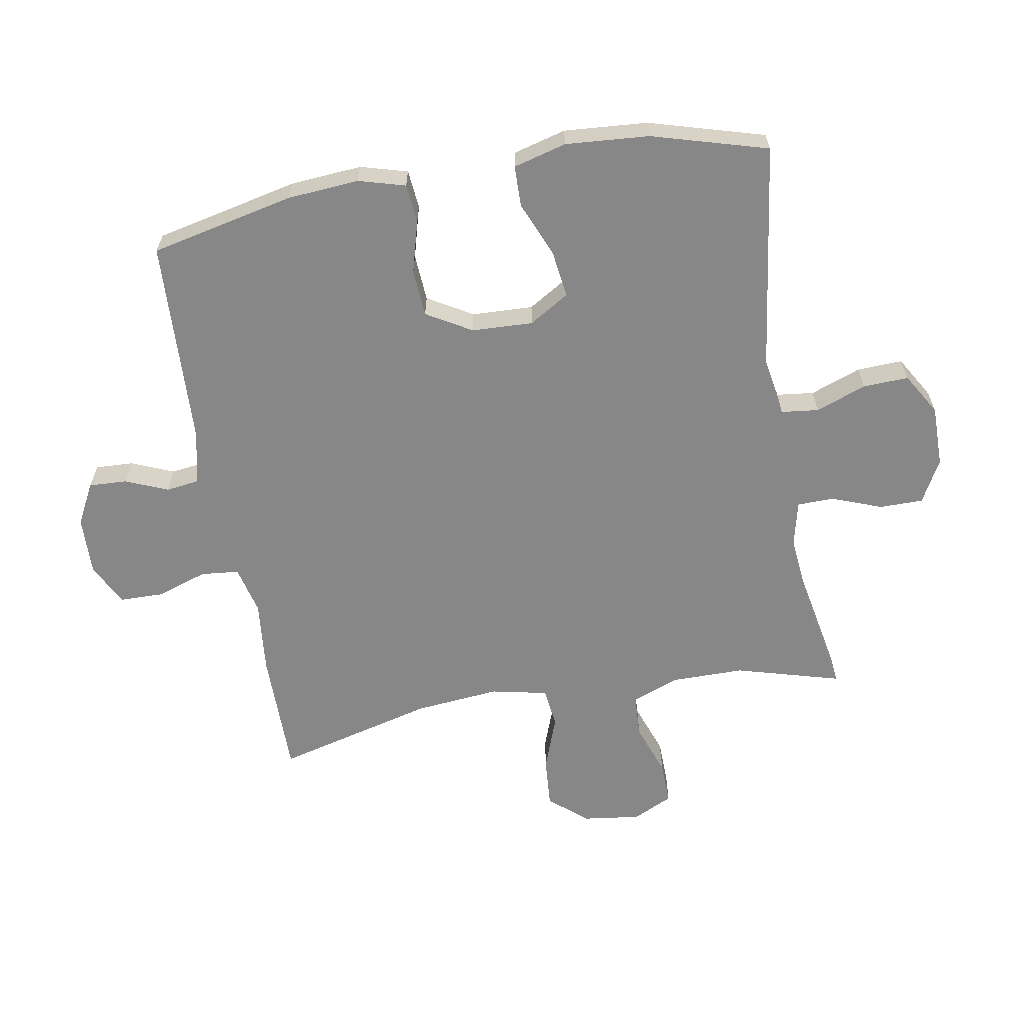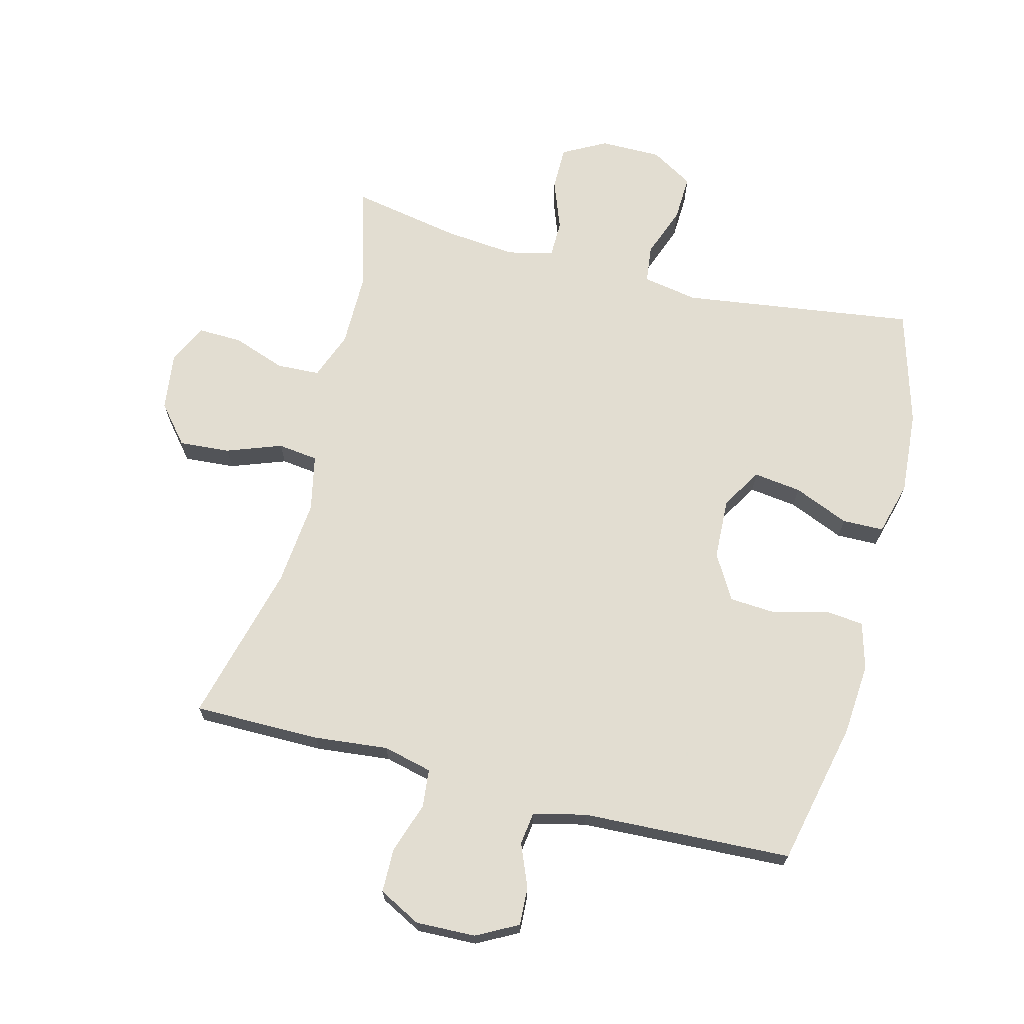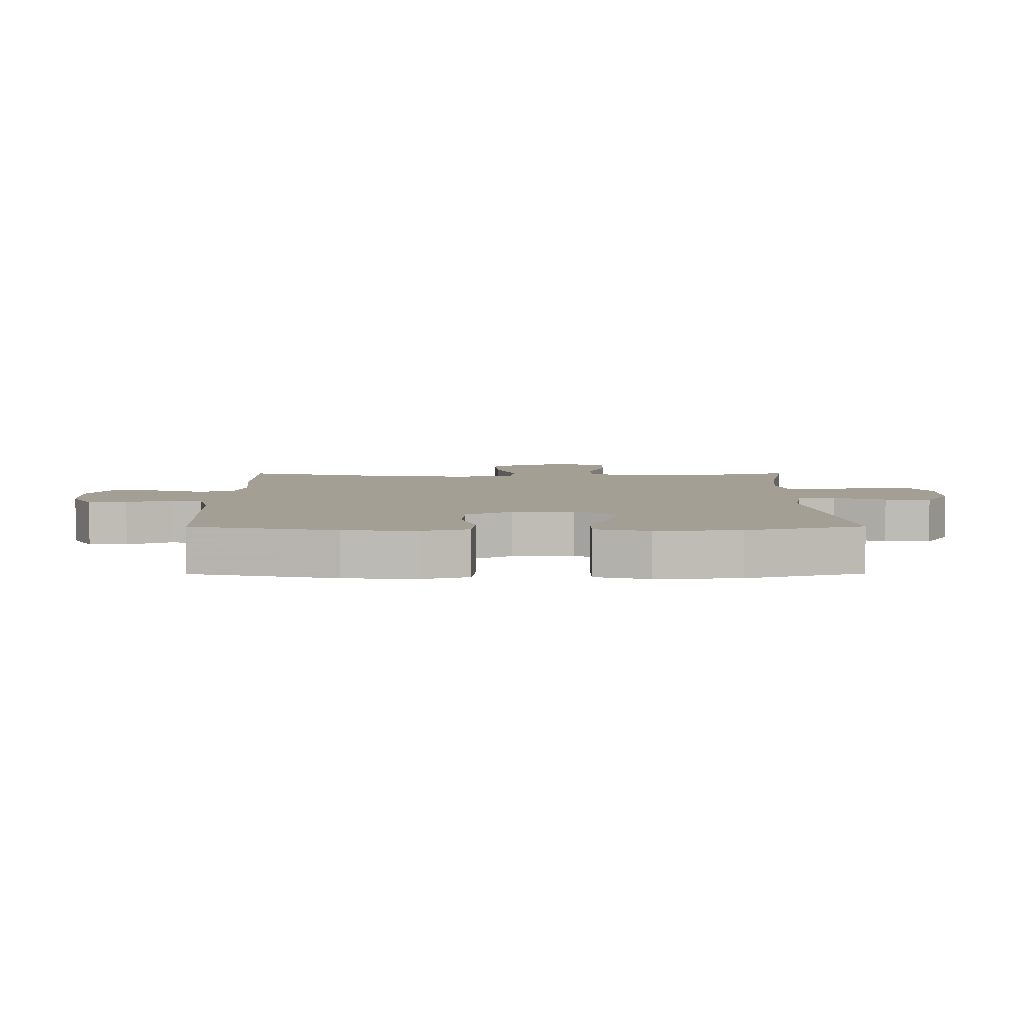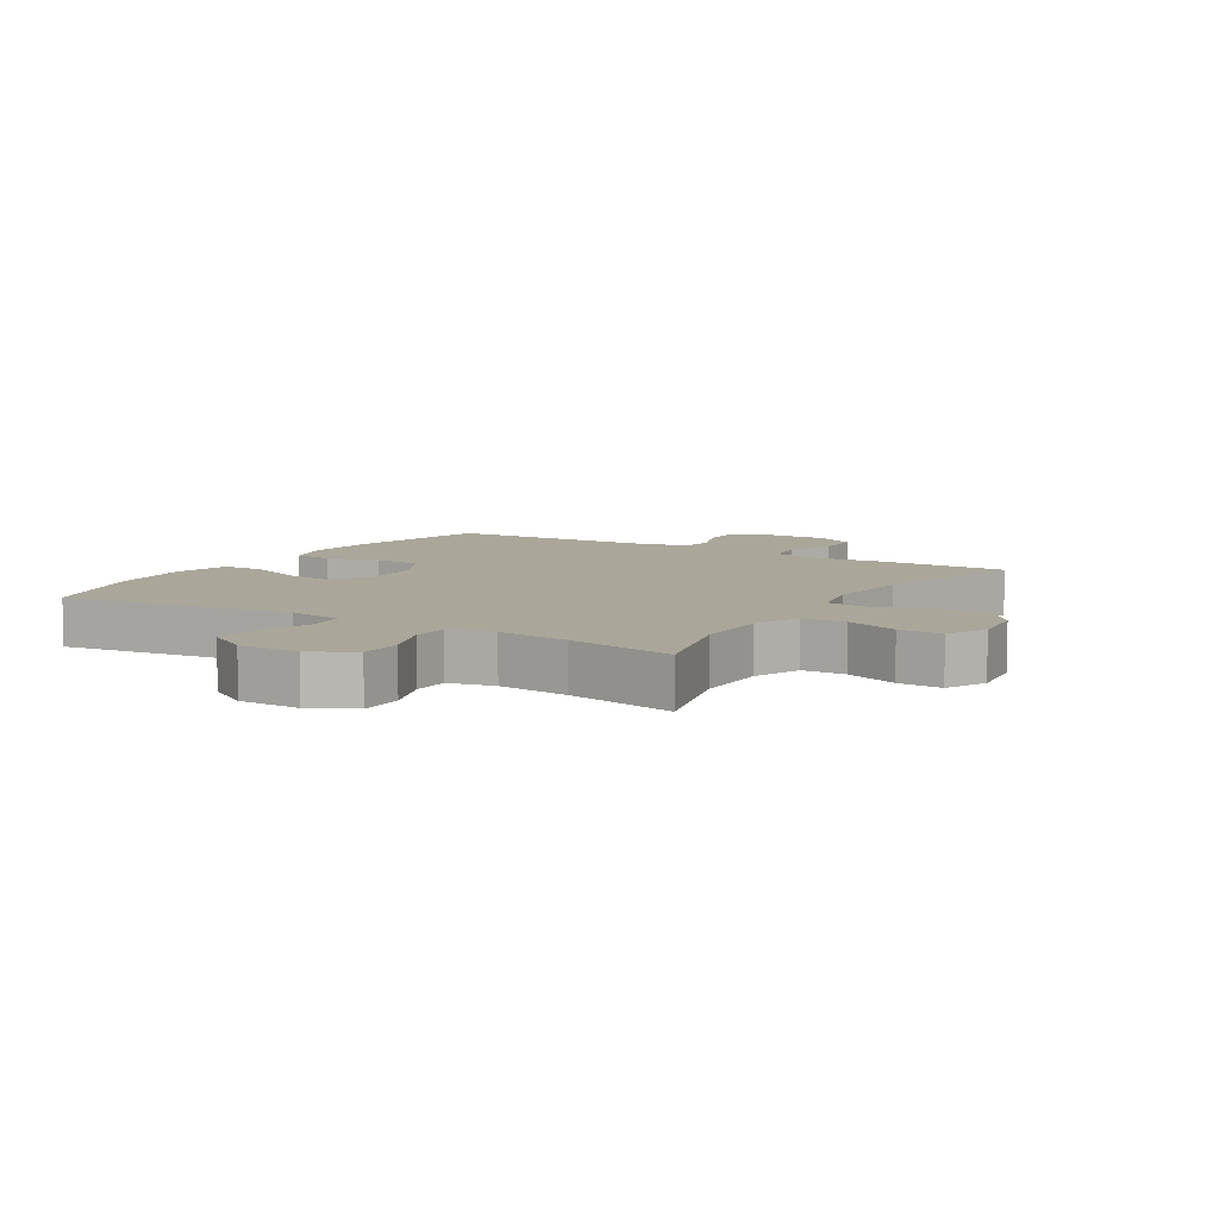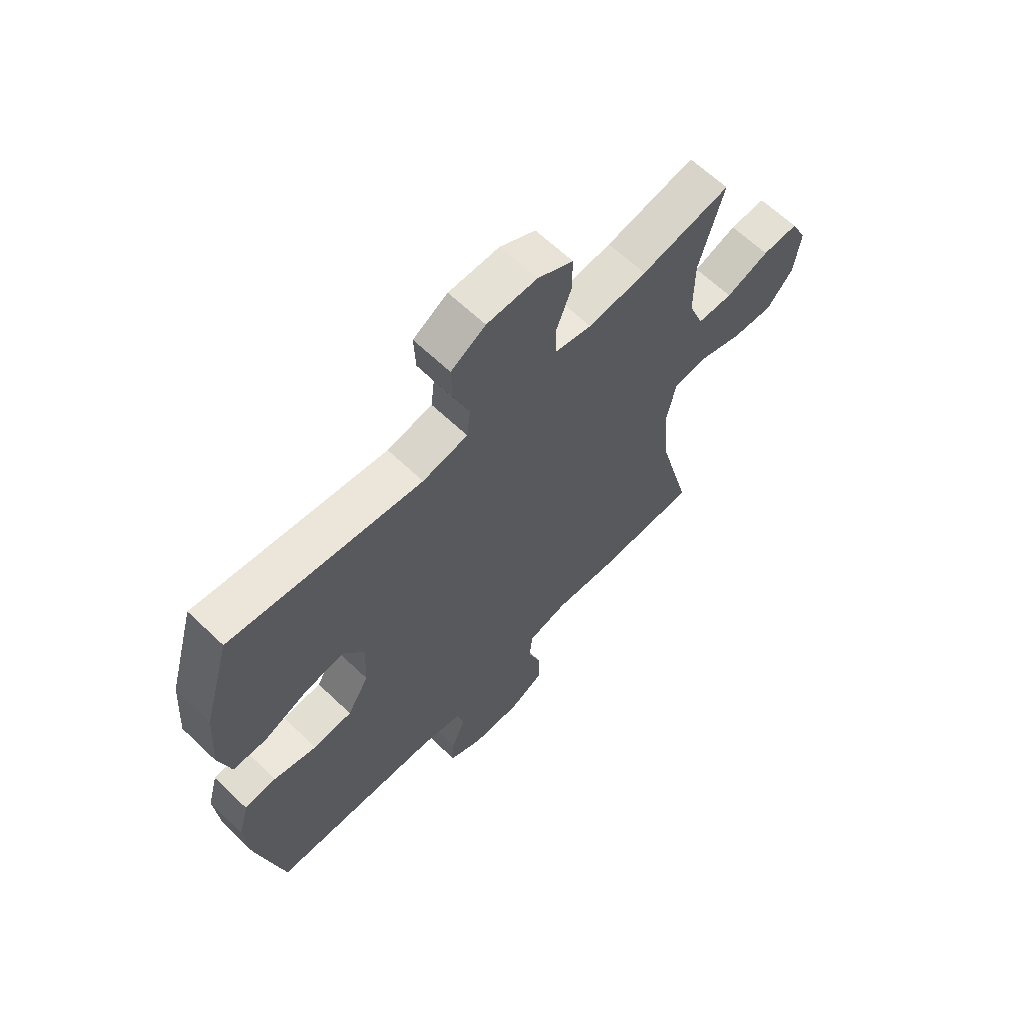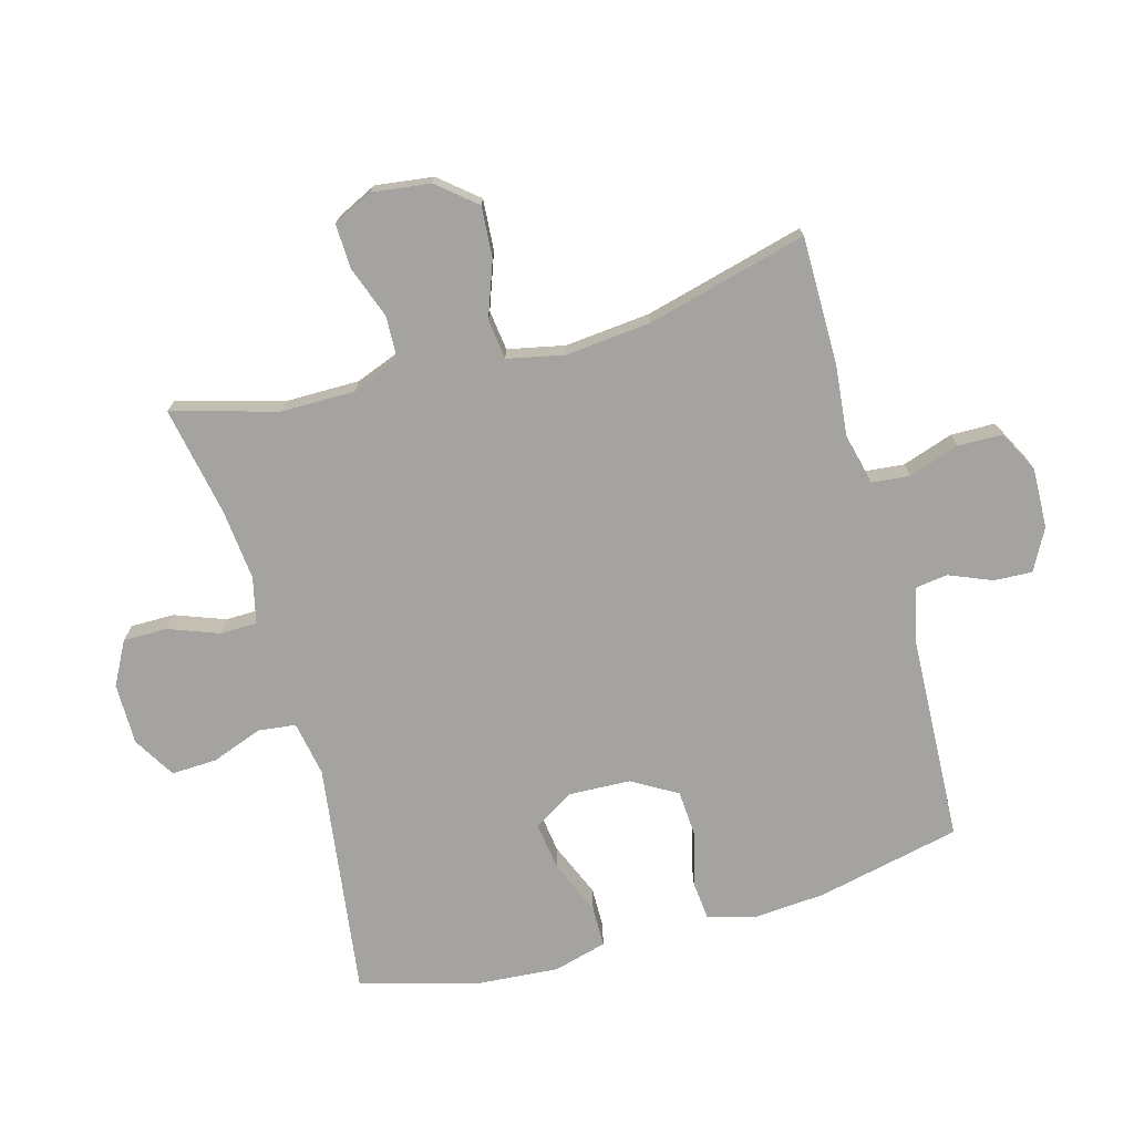
<metadata>
{"format":"obj","ext":"obj","renderer":"f3d","projection":"perspective","resolution":1024,"background":"white","views":[{"elev":-62.6,"azim":-80.1,"up":"+Y"},{"elev":68.6,"azim":-165.6,"up":"+Y"},{"elev":5.5,"azim":-90.3,"up":"+Y"},{"elev":7.8,"azim":31.8,"up":"+Y"},{"elev":64.1,"azim":-46.1,"up":"+Z"},{"elev":-72.9,"azim":105.6,"up":"+Y"}]}
</metadata>
<code>
v -0.5 0.07 0.5
v -0.128 0.07 0.449
v -0.04 0.07 0.465
v -0.033 0.07 0.525
v -0.063 0.07 0.606
v -0.066 0.07 0.679
v 0.001 0.07 0.719
v 0.099 0.07 0.719
v 0.168 0.07 0.682
v 0.168 0.07 0.612
v 0.138 0.07 0.532
v 0.139 0.07 0.473
v 0.212 0.07 0.456
v 0.326 0.07 0.467
v 0.5 0.07 0.5
v 0.453 0.07 0.332
v 0.453 0.07 0.215
v 0.482 0.07 0.139
v 0.551 0.07 0.136
v 0.635 0.07 0.166
v 0.705 0.07 0.168
v 0.736 0.07 0.104
v 0.724 0.07 0.012
v 0.673 0.07 -0.049
v 0.592 0.07 -0.043
v 0.504 0.07 -0.011
v 0.44 0.07 -0.019
v 0.421 0.07 -0.109
v 0.434 0.07 -0.245
v 0.5 0.07 -0.5
v 0.298 0.07 -0.5
v 0.18 0.07 -0.488
v 0.102 0.07 -0.507
v 0.096 0.07 -0.568
v 0.123 0.07 -0.649
v 0.122 0.07 -0.719
v 0.055 0.07 -0.754
v -0.04 0.07 -0.751
v -0.106 0.07 -0.716
v -0.103 0.07 -0.655
v -0.075 0.07 -0.587
v -0.082 0.07 -0.535
v -0.166 0.07 -0.515
v -0.5 0.07 -0.5
v -0.551 0.07 -0.27
v -0.56 0.07 -0.155
v -0.539 0.07 -0.08
v -0.477 0.07 -0.074
v -0.393 0.07 -0.097
v -0.317 0.07 -0.092
v -0.275 0.07 -0.02
v -0.271 0.07 0.078
v -0.31 0.07 0.142
v -0.386 0.07 0.132
v -0.474 0.07 0.095
v -0.54 0.07 0.096
v -0.563 0.07 0.181
v -0.553 0.07 0.315
v -0.5 0 0.5
v -0.128 0 0.449
v -0.04 0 0.465
v -0.033 0 0.525
v -0.063 0 0.606
v -0.066 0 0.679
v 0.001 0 0.719
v 0.099 0 0.719
v 0.168 0 0.682
v 0.168 0 0.612
v 0.138 0 0.532
v 0.139 0 0.473
v 0.212 0 0.456
v 0.326 0 0.467
v 0.5 0 0.5
v 0.453 0 0.332
v 0.453 0 0.215
v 0.482 0 0.139
v 0.551 0 0.136
v 0.635 0 0.166
v 0.705 0 0.168
v 0.736 0 0.104
v 0.724 0 0.012
v 0.673 0 -0.049
v 0.592 0 -0.043
v 0.504 0 -0.011
v 0.44 0 -0.019
v 0.421 0 -0.109
v 0.434 0 -0.245
v 0.5 0 -0.5
v 0.298 0 -0.5
v 0.18 0 -0.488
v 0.102 0 -0.507
v 0.096 0 -0.568
v 0.123 0 -0.649
v 0.122 0 -0.719
v 0.055 0 -0.754
v -0.04 0 -0.751
v -0.106 0 -0.716
v -0.103 0 -0.655
v -0.075 0 -0.587
v -0.082 0 -0.535
v -0.166 0 -0.515
v -0.5 0 -0.5
v -0.551 0 -0.27
v -0.56 0 -0.155
v -0.539 0 -0.08
v -0.477 0 -0.074
v -0.393 0 -0.097
v -0.317 0 -0.092
v -0.275 0 -0.02
v -0.271 0 0.078
v -0.31 0 0.142
v -0.386 0 0.132
v -0.474 0 0.095
v -0.54 0 0.096
v -0.563 0 0.181
v -0.553 0 0.315
f 57 58 1 2
f 54 55 56 57
f 53 54 57 2
f 52 53 2 3
f 51 52 3
f 46 47 48 49
f 46 49 50
f 43 44 45 46
f 42 43 46 50
f 38 39 40 41
f 38 41 42
f 37 38 42
f 34 35 36 37
f 33 34 37 42
f 32 33 42 50
f 29 30 31 32
f 28 29 32 50
f 23 24 25 26
f 21 22 23 26
f 19 20 21 26
f 18 19 26 27
f 17 18 27
f 16 17 27 28
f 14 15 16
f 13 14 16 28
f 8 9 10 11
f 8 11 12
f 7 8 12
f 4 5 6 7
f 3 4 7 12
f 51 3 12 13
f 13 28 50 51
f 60 59 116 115
f 115 114 113 112
f 60 115 112 111
f 61 60 111 110
f 61 110 109
f 107 106 105 104
f 108 107 104
f 104 103 102 101
f 108 104 101 100
f 99 98 97 96
f 100 99 96
f 100 96 95
f 95 94 93 92
f 100 95 92 91
f 108 100 91 90
f 90 89 88 87
f 108 90 87 86
f 84 83 82 81
f 84 81 80 79
f 84 79 78 77
f 85 84 77 76
f 85 76 75
f 86 85 75 74
f 74 73 72
f 86 74 72 71
f 69 68 67 66
f 70 69 66
f 70 66 65
f 65 64 63 62
f 70 65 62 61
f 71 70 61 109
f 109 108 86 71
f 1 59 60 2
f 2 60 61 3
f 3 61 62 4
f 4 62 63 5
f 5 63 64 6
f 6 64 65 7
f 7 65 66 8
f 8 66 67 9
f 9 67 68 10
f 10 68 69 11
f 11 69 70 12
f 12 70 71 13
f 13 71 72 14
f 14 72 73 15
f 15 73 74 16
f 16 74 75 17
f 17 75 76 18
f 18 76 77 19
f 19 77 78 20
f 20 78 79 21
f 21 79 80 22
f 22 80 81 23
f 23 81 82 24
f 24 82 83 25
f 25 83 84 26
f 26 84 85 27
f 27 85 86 28
f 28 86 87 29
f 29 87 88 30
f 30 88 89 31
f 31 89 90 32
f 32 90 91 33
f 33 91 92 34
f 34 92 93 35
f 35 93 94 36
f 36 94 95 37
f 37 95 96 38
f 38 96 97 39
f 39 97 98 40
f 40 98 99 41
f 41 99 100 42
f 42 100 101 43
f 43 101 102 44
f 44 102 103 45
f 45 103 104 46
f 46 104 105 47
f 47 105 106 48
f 48 106 107 49
f 49 107 108 50
f 50 108 109 51
f 51 109 110 52
f 52 110 111 53
f 53 111 112 54
f 54 112 113 55
f 55 113 114 56
f 56 114 115 57
f 57 115 116 58
f 58 116 59 1

</code>
